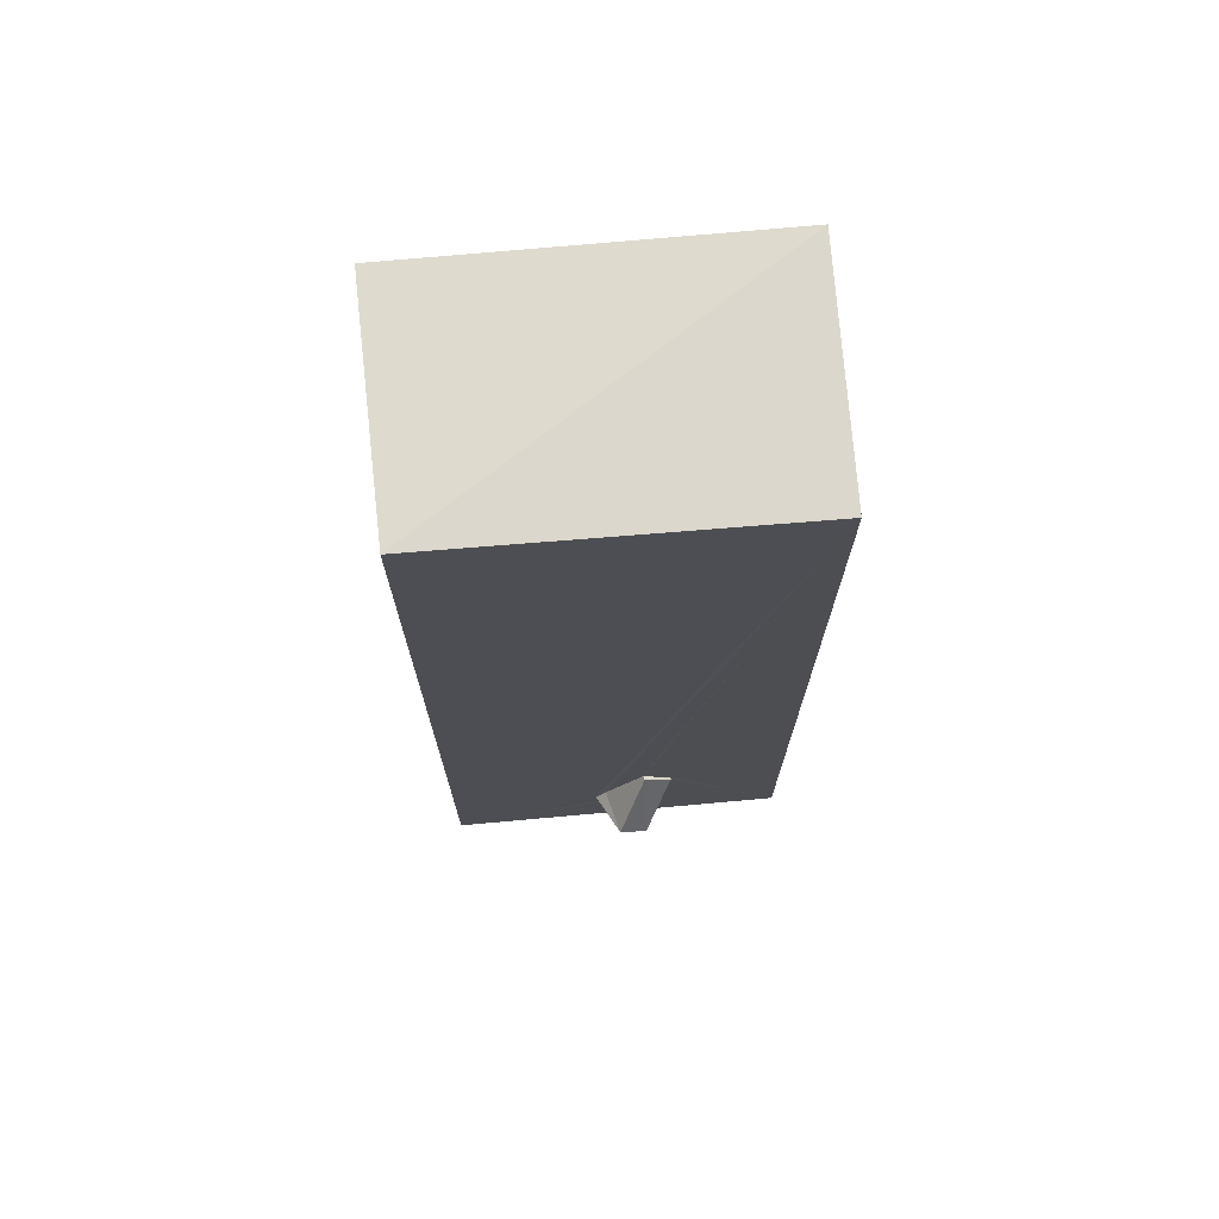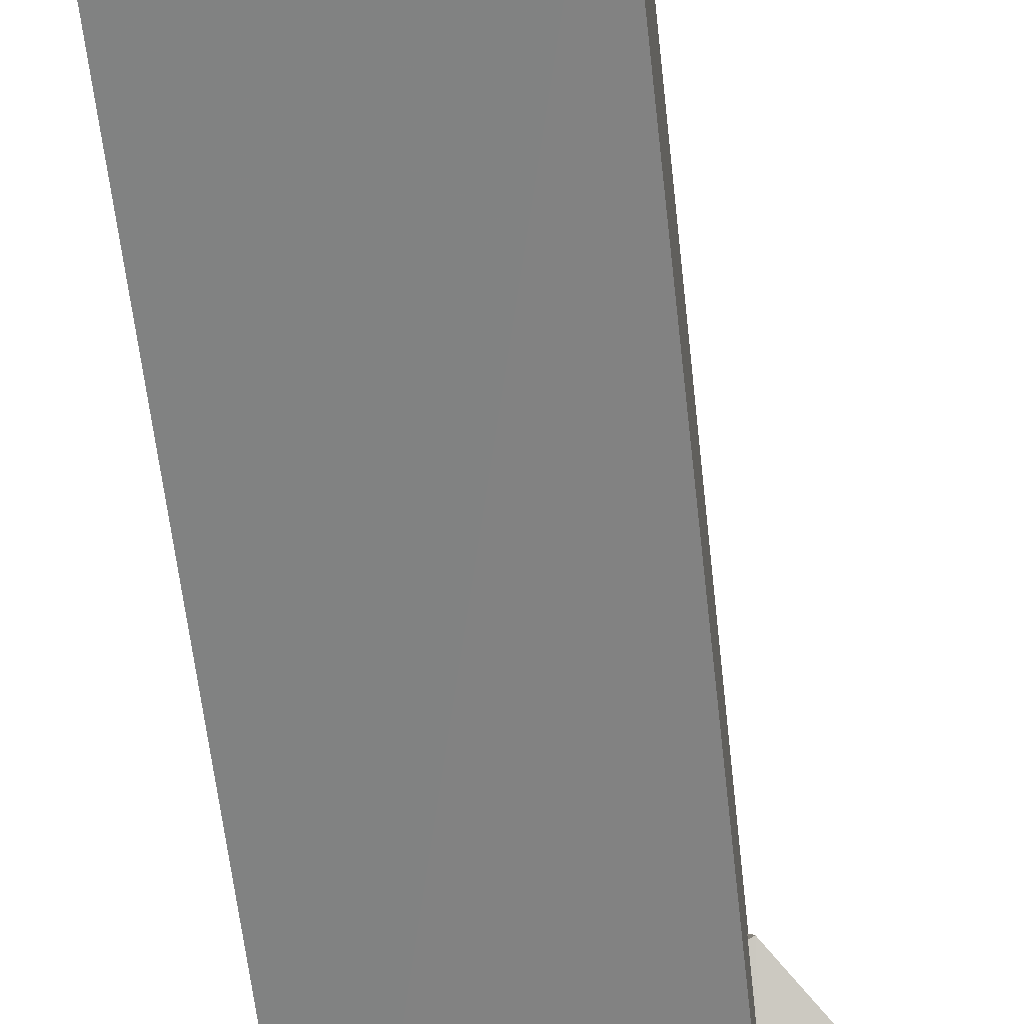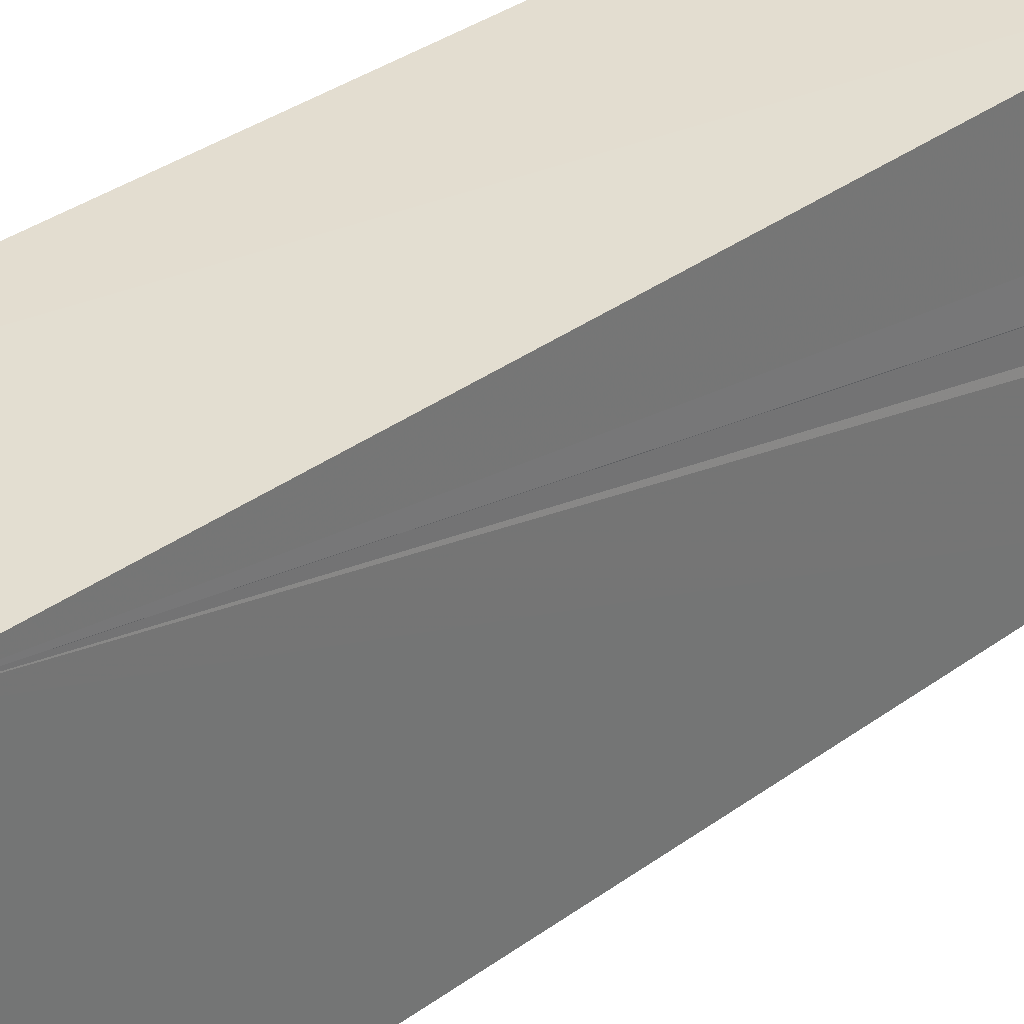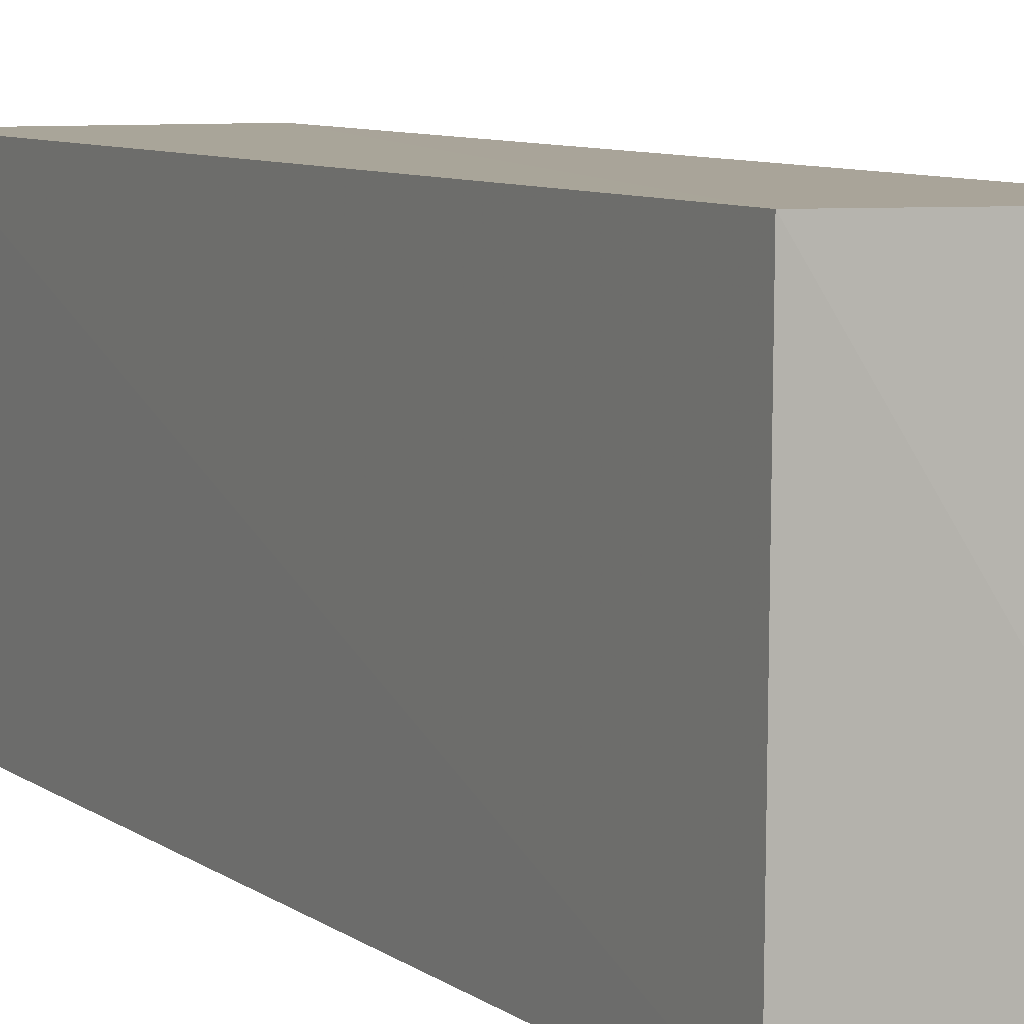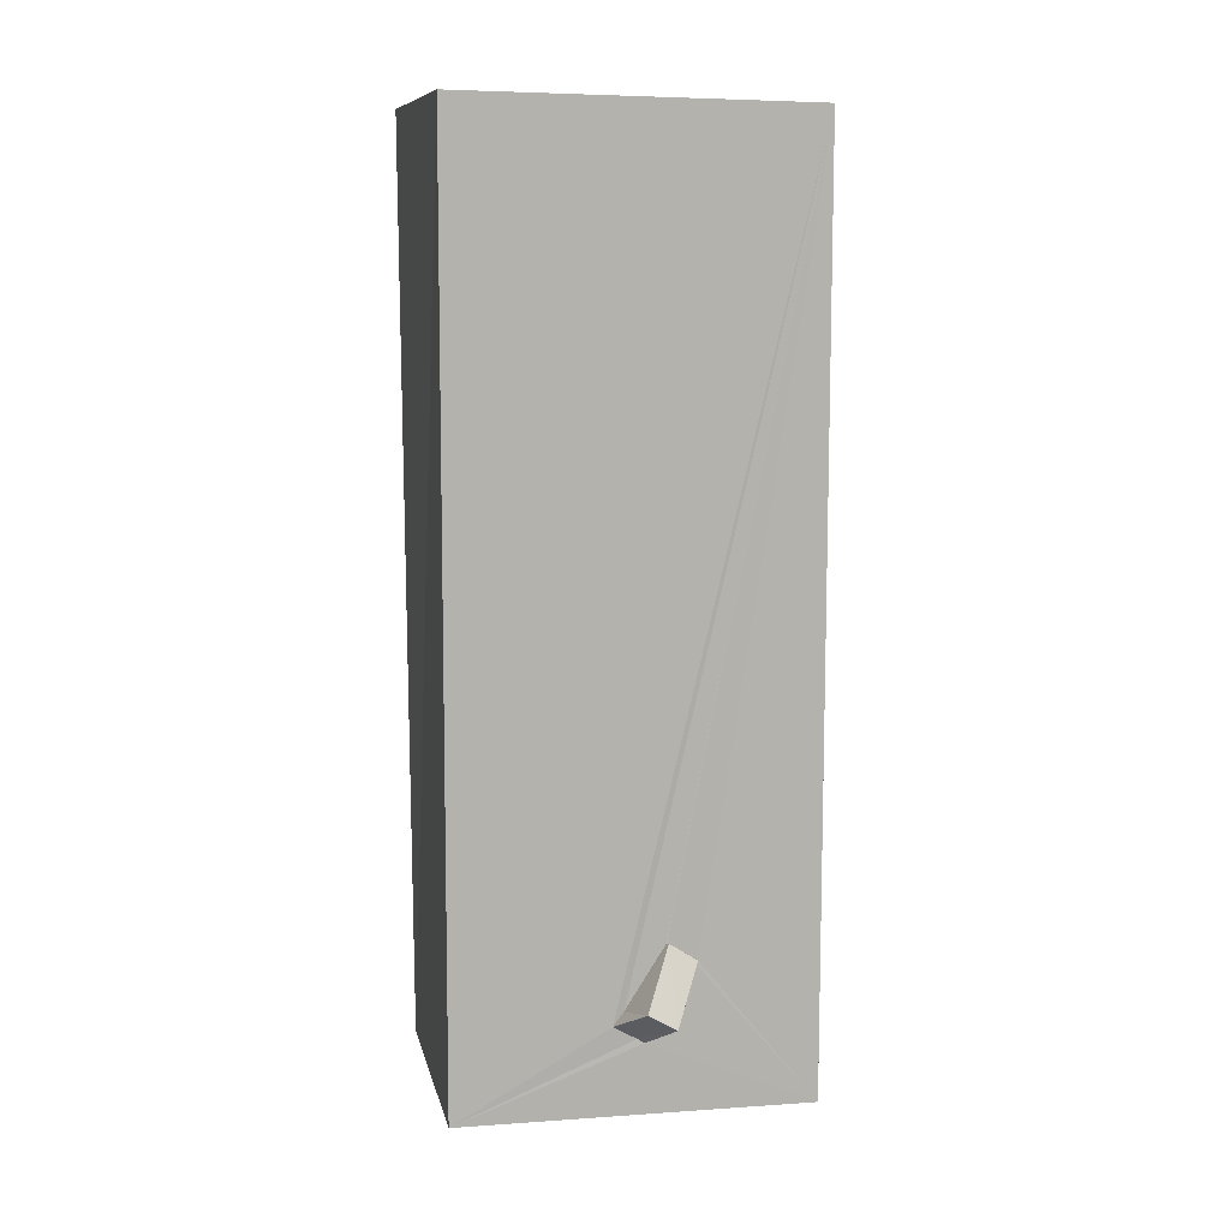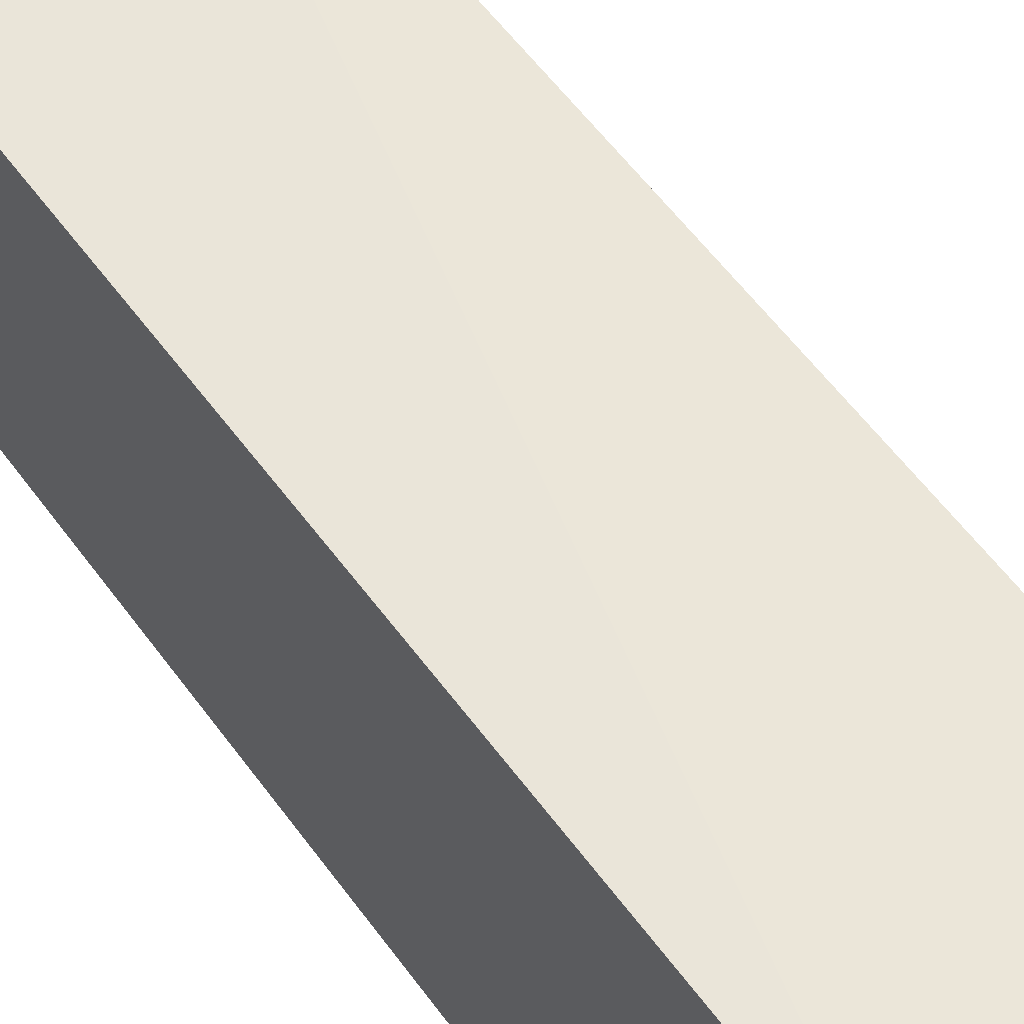
<metadata>
{"format":"obj","ext":"obj","renderer":"f3d","projection":"perspective","resolution":1024,"background":"white","views":[{"elev":72.2,"azim":-95.4,"up":"+Y"},{"elev":-60.6,"azim":-173.6,"up":"+Z"},{"elev":35.2,"azim":-134.0,"up":"+Z"},{"elev":7.7,"azim":151.6,"up":"+Z"},{"elev":10.2,"azim":-102.8,"up":"+Y"},{"elev":58.5,"azim":144.0,"up":"+Z"}]}
</metadata>
<code>
o 953_Cube.3857
v -1.542 -4.144 0.7142
v -1.543 -5.088 0.08378
v -1.534 -6.047 2.284
v -1.538 -4.092 0.7331
v -1.553 5.97 2.271
v -1.536 -5.947 -2.309
v -1.538 -5.029 -0.01019
v -1.546 -4.851 -0.3156
v -1.542 -3.874 0.3482
v -1.535 -4.673 -0.1754
v -1.54 -3.864 0.3431
v -1.526 6.061 -2.274
v 1.547 -5.895 -2.288
v 0.4345 -5.946 -0.6465
v 0.2429 -5.924 -1.048
v 0.07929 -5.96 -0.5617
v 0.3863 -5.963 -0.5698
v -0.09612 -5.937 -0.5663
v 1.518 6.022 2.331
v 1.546 -6.029 2.303
v 0.4681 -5.967 -0.5745
v 1.541 6.002 -2.343
v 0.273 -6.19 -0.7279
v -1.568 -4.091 0.7318
v -1.599 -3.84 0.3597
v -2.126 -4.737 0.3441
v -2.161 -4.504 -0.02927
f 6 8 5 12
f 5 10 11
f 5 8 10
f 9 4 5
f 11 9 5
f 6 2 7 8
f 6 3 2
f 4 3 5
f 1 2 3 4
f 13 6 12 22
f 22 19 20 13
f 3 20 19 5
f 21 14 13
f 13 20 21
f 20 3 17 21
f 6 15 18
f 18 3 6
f 16 17 3 18
f 6 13 15
f 13 14 15
f 19 22 12 5
f 1 4 24 26
f 2 1 26
f 23 16 18
f 23 21 17 16
f 7 26 27 8
f 26 7 2
f 15 23 18
f 27 25 10 8
f 10 25 11
f 11 25 9
f 25 24 4 9
f 23 15 14 21
f 25 27 26 24

</code>
